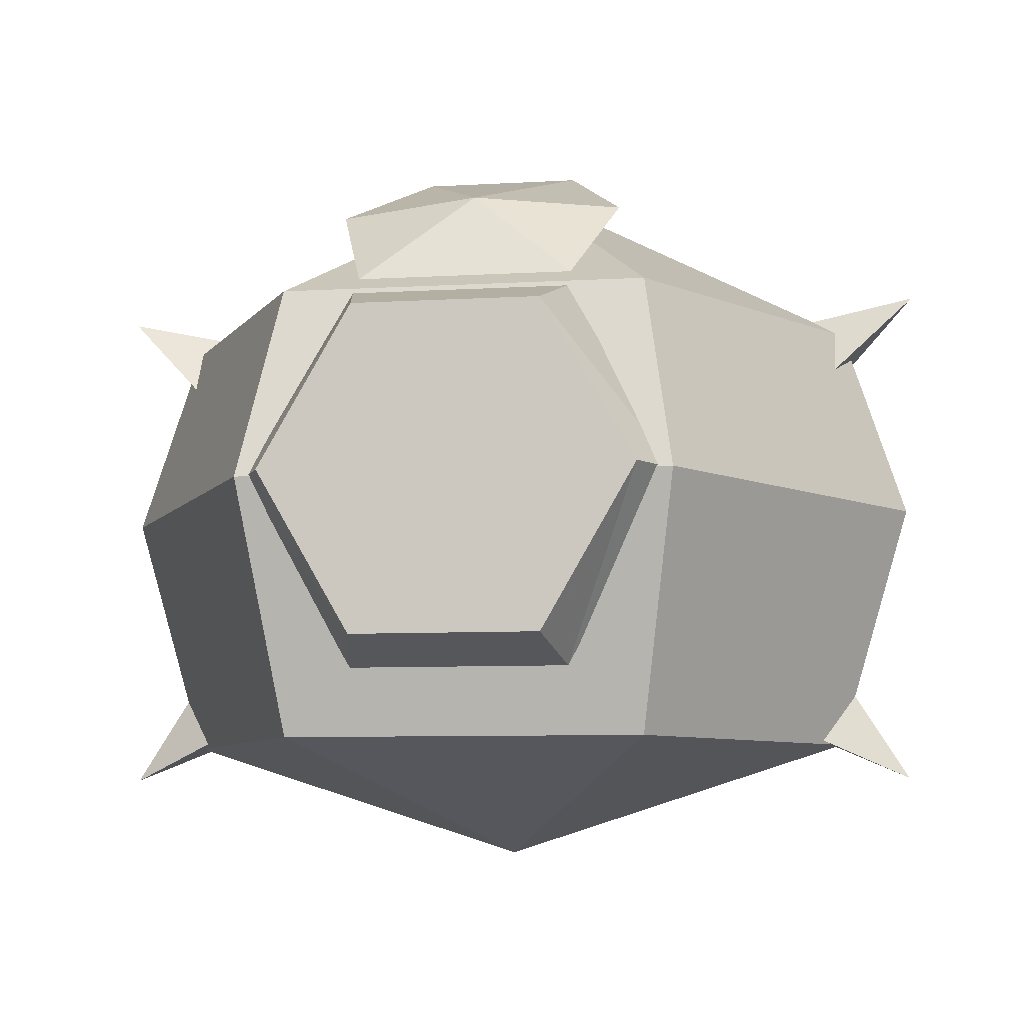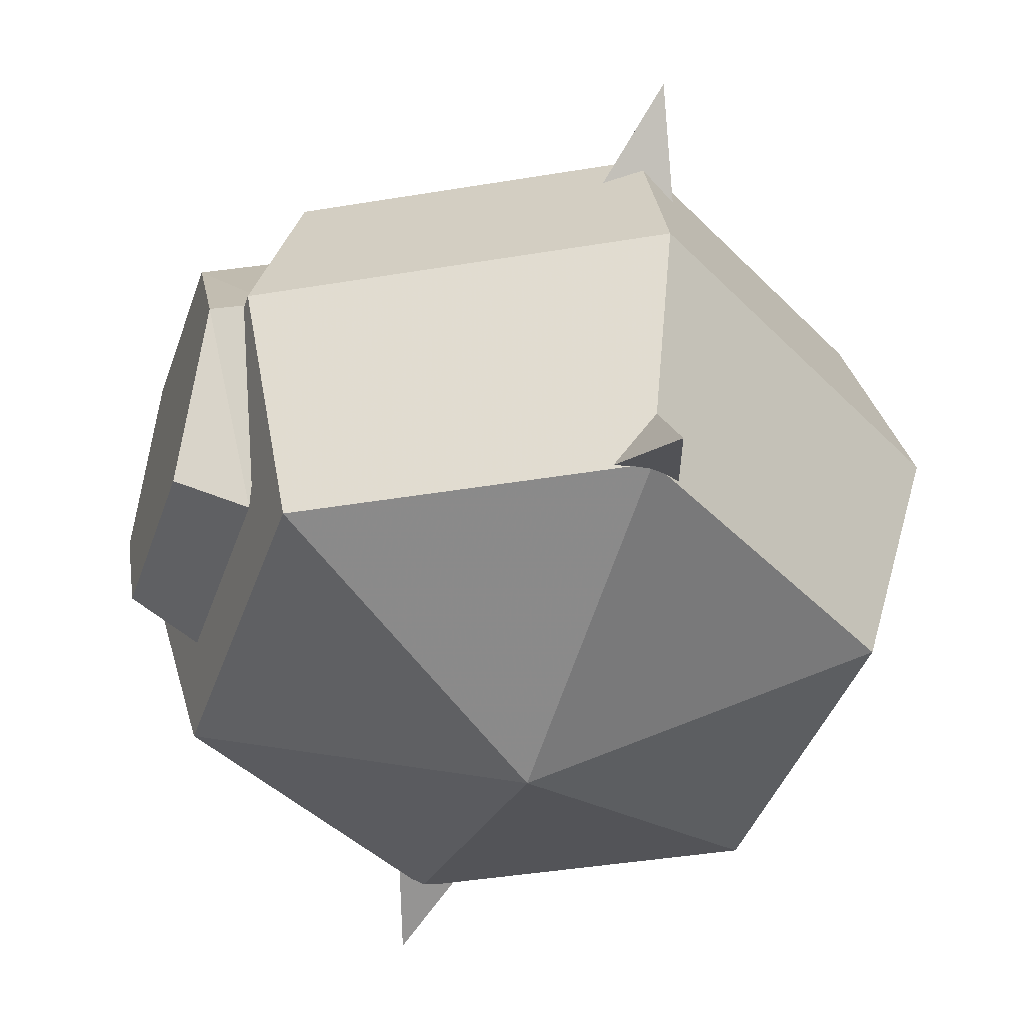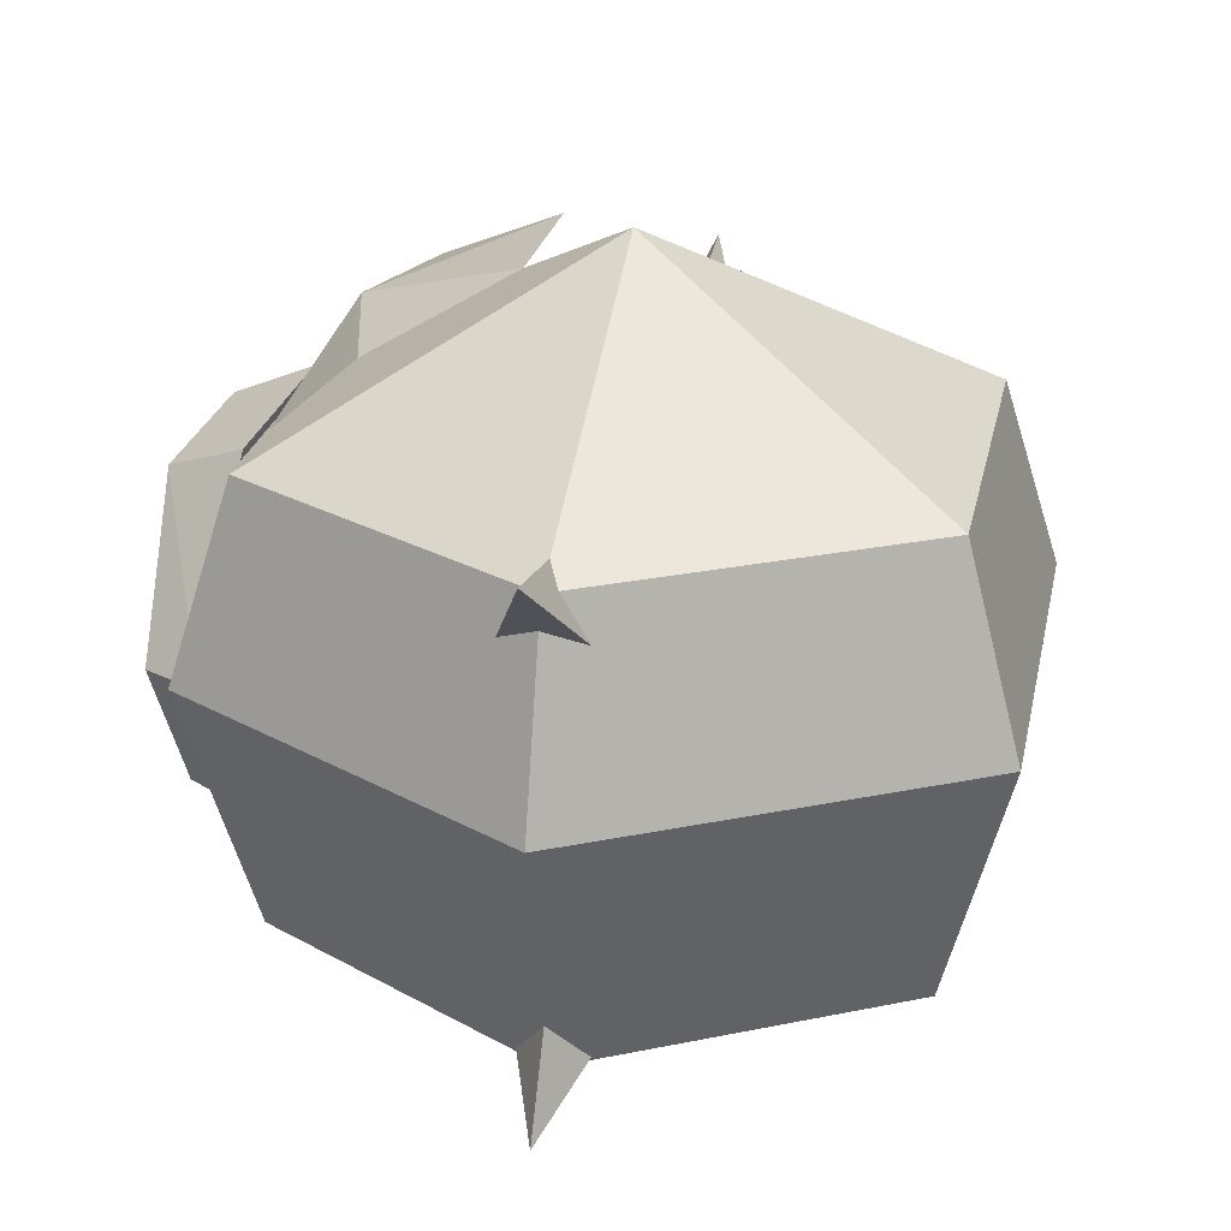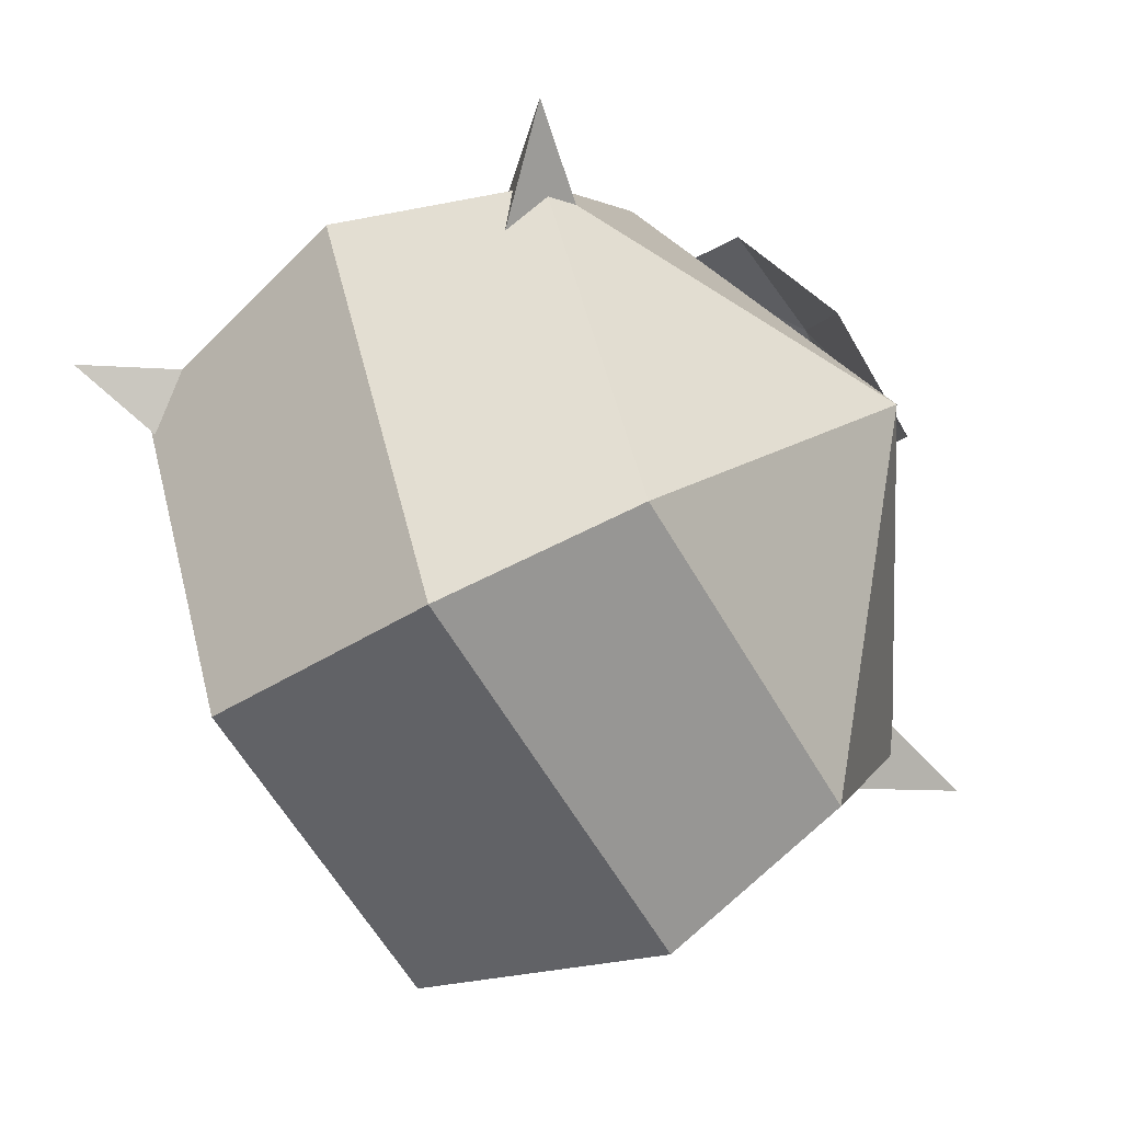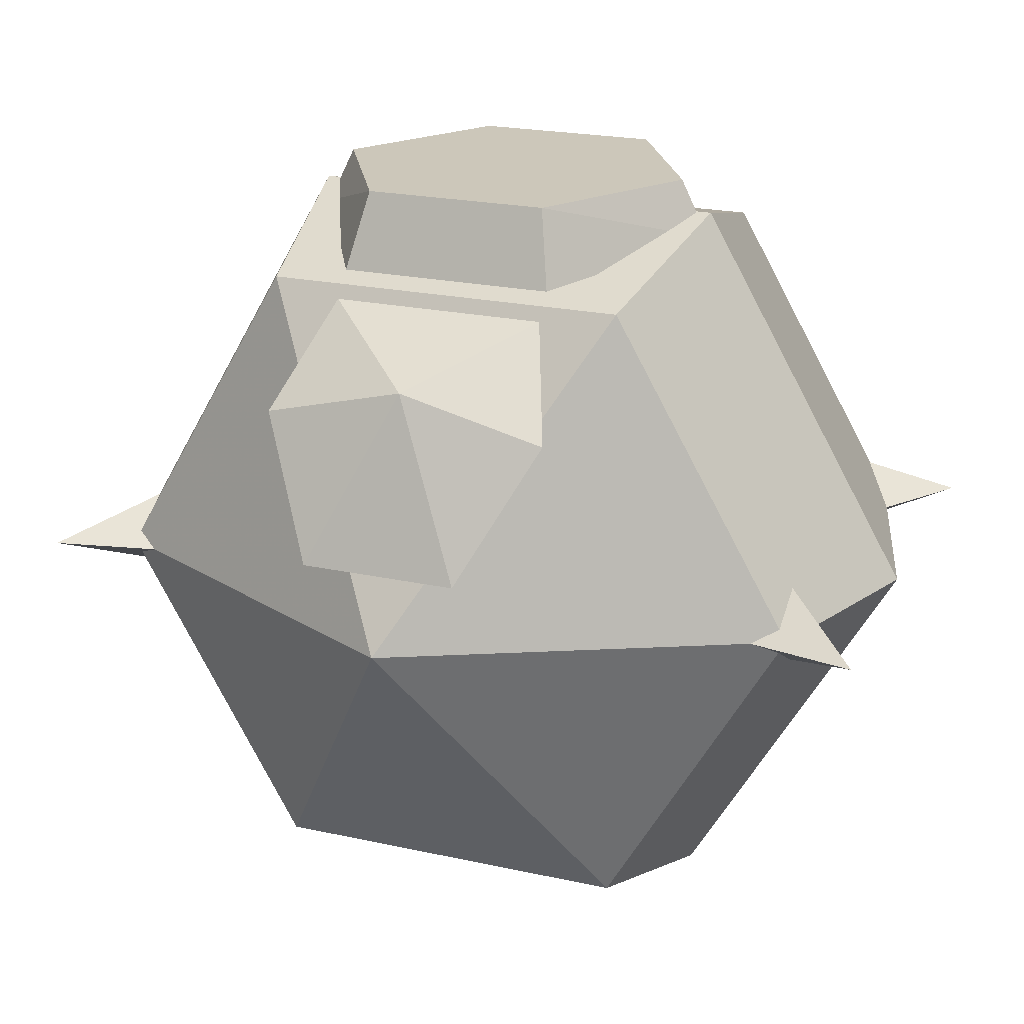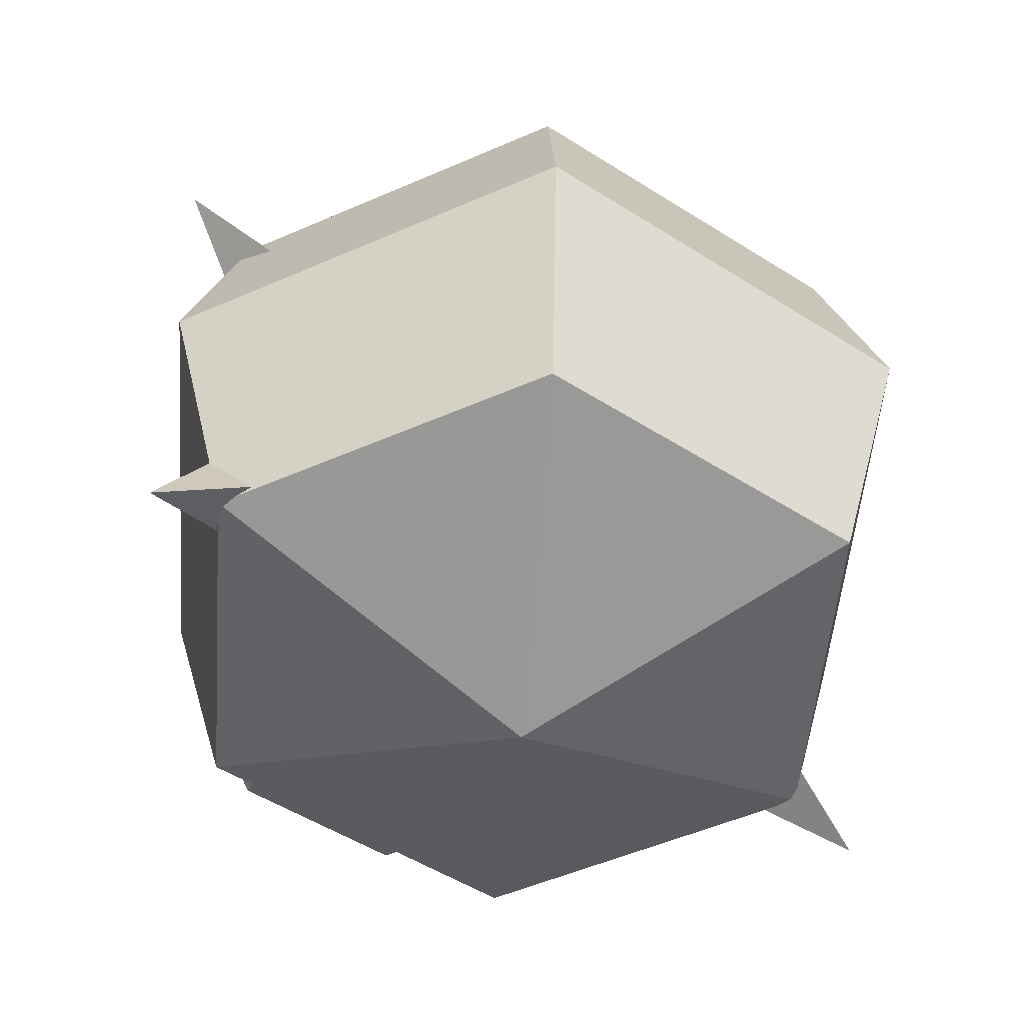
<metadata>
{"format":"obj","ext":"obj","renderer":"f3d","projection":"perspective","resolution":1024,"background":"white","views":[{"elev":-7.5,"azim":9.6,"up":"+Y"},{"elev":-44.1,"azim":70.9,"up":"+Y"},{"elev":25.3,"azim":101.7,"up":"+Y"},{"elev":-59.8,"azim":119.6,"up":"+Z"},{"elev":21.5,"azim":-158.5,"up":"+Z"},{"elev":-51.6,"azim":145.4,"up":"+Y"}]}
</metadata>
<code>
o n0b1.001
v 2.086 0.6059 0.000183
v 1.761 1.116 0.000261
v 1.531 0.8491 -0.206
v 1.525 0.8526 0.2076
v -2.085 0.6058 -9.8e-05
v -1.76 1.116 -7.6e-05
v -1.53 0.8491 -0.2063
v -1.524 0.8526 0.2073
v -2.146 3.149 -0.000258
v -1.708 2.705 -0.2077
v -1.548 3.023 -5.1e-05
v -1.704 2.702 0.2085
v 2.146 3.149 0.000142
v 1.709 2.705 -0.2074
v 1.548 3.023 0.000237
v 1.705 2.702 0.2088
v -1.041 2.013 1.69
v 2.7e-05 1.749 1.974
v -0.5254 1.102 1.604
v 0.5255 1.102 1.604
v 1.041 2.013 1.69
v 0.000191 3.856 9.2e-05
v 0.5255 2.923 1.604
v 1.78 2.961 0.000263
v -0.8894 2.961 -1.541
v 0.8901 2.961 -1.541
v 0.8898 2.961 1.541
v -1.779 2.961 -7.8e-05
v -0.8897 2.961 1.541
v -1.049 2.005 1.818
v -2.099 2.005 -0.000109
v 1.049 2.005 1.818
v 1.05 2.005 -1.817
v -1.049 2.005 -1.818
v 2.099 2.005 0.000293
v 1.739 0.7783 0.000259
v -0.8692 0.7783 -1.506
v 0.8699 0.7783 -1.506
v 0.8696 0.7783 1.506
v -1.739 0.7783 -7.4e-05
v -0.8695 0.7783 1.506
v -0.5254 2.923 1.604
v -0.4499 1.233 1.974
v 0.8997 2.013 1.974
v 0.4499 1.233 1.974
v -0.4499 2.792 1.974
v 0.4499 2.792 1.974
v -0.8997 2.013 1.974
v -0.707 3.448 1.018
v -0.3825 3.774 0.3878
v 0.7071 3.448 1.018
v 0.3828 3.774 0.3879
v 0.5255 3.021 1.482
v 5.5e-05 3.482 1.205
v -0.5254 3.021 1.482
v 0.000191 0.2192 9.2e-05
f 54/1 51/1 52/1 50/1
f 51/1 54/1 53/1
f 55/1 53/1 54/1
f 54/1 49/1 55/1
f 54/1 50/1 49/1
f 16/2 13/3 15/2
f 1/3 4/2 3/2
f 7/2 5/3 6/2
f 10/2 9/3 11/2
f 40/3 41/3 30/3 31/3
f 40/3 31/3 34/3 37/3
f 37/3 34/3 33/3 38/3
f 41/3 39/3 32/3 30/3
f 36/3 35/3 32/3 39/3
f 32/3 35/3 24/3 27/3
f 30/3 32/3 27/3 29/3
f 34/3 25/3 26/3 33/3
f 3/2 2/2 1/3
f 34/3 31/3 28/3 25/3
f 30/3 29/3 28/3 31/3
f 33/3 26/3 24/3 35/3
f 12/2 9/3 10/2
f 8/2 5/3 7/2
f 6/2 5/3 8/2
f 4/2 1/3 2/2
f 11/4 9/3 12/2
f 14/2 13/3 16/2
f 15/2 13/3 14/2
f 24/3 26/3 22/3
f 28/3 29/3 22/3
f 27/3 24/3 22/3
f 29/3 27/3 22/3
f 26/3 25/3 22/3
f 25/3 28/3 22/3
f 39/3 41/3 56/3
f 37/3 38/3 56/3
f 40/3 37/3 56/3
f 41/3 40/3 56/3
f 38/3 36/3 56/3
f 36/3 39/3 56/3
f 36/3 38/3 33/3 35/3
f 43/5 48/5 17/6 19/6
f 46/5 42/6 17/6 48/5
f 42/6 46/5 47/5 23/6
f 45/5 43/5 19/6 20/6
f 20/6 21/6 44/5 45/5
f 18/7 47/5 46/5 48/5
f 18/7 45/5 44/5 47/5
f 47/5 44/5 21/6 23/6
f 18/7 48/5 43/5
f 18/7 43/5 45/5

</code>
